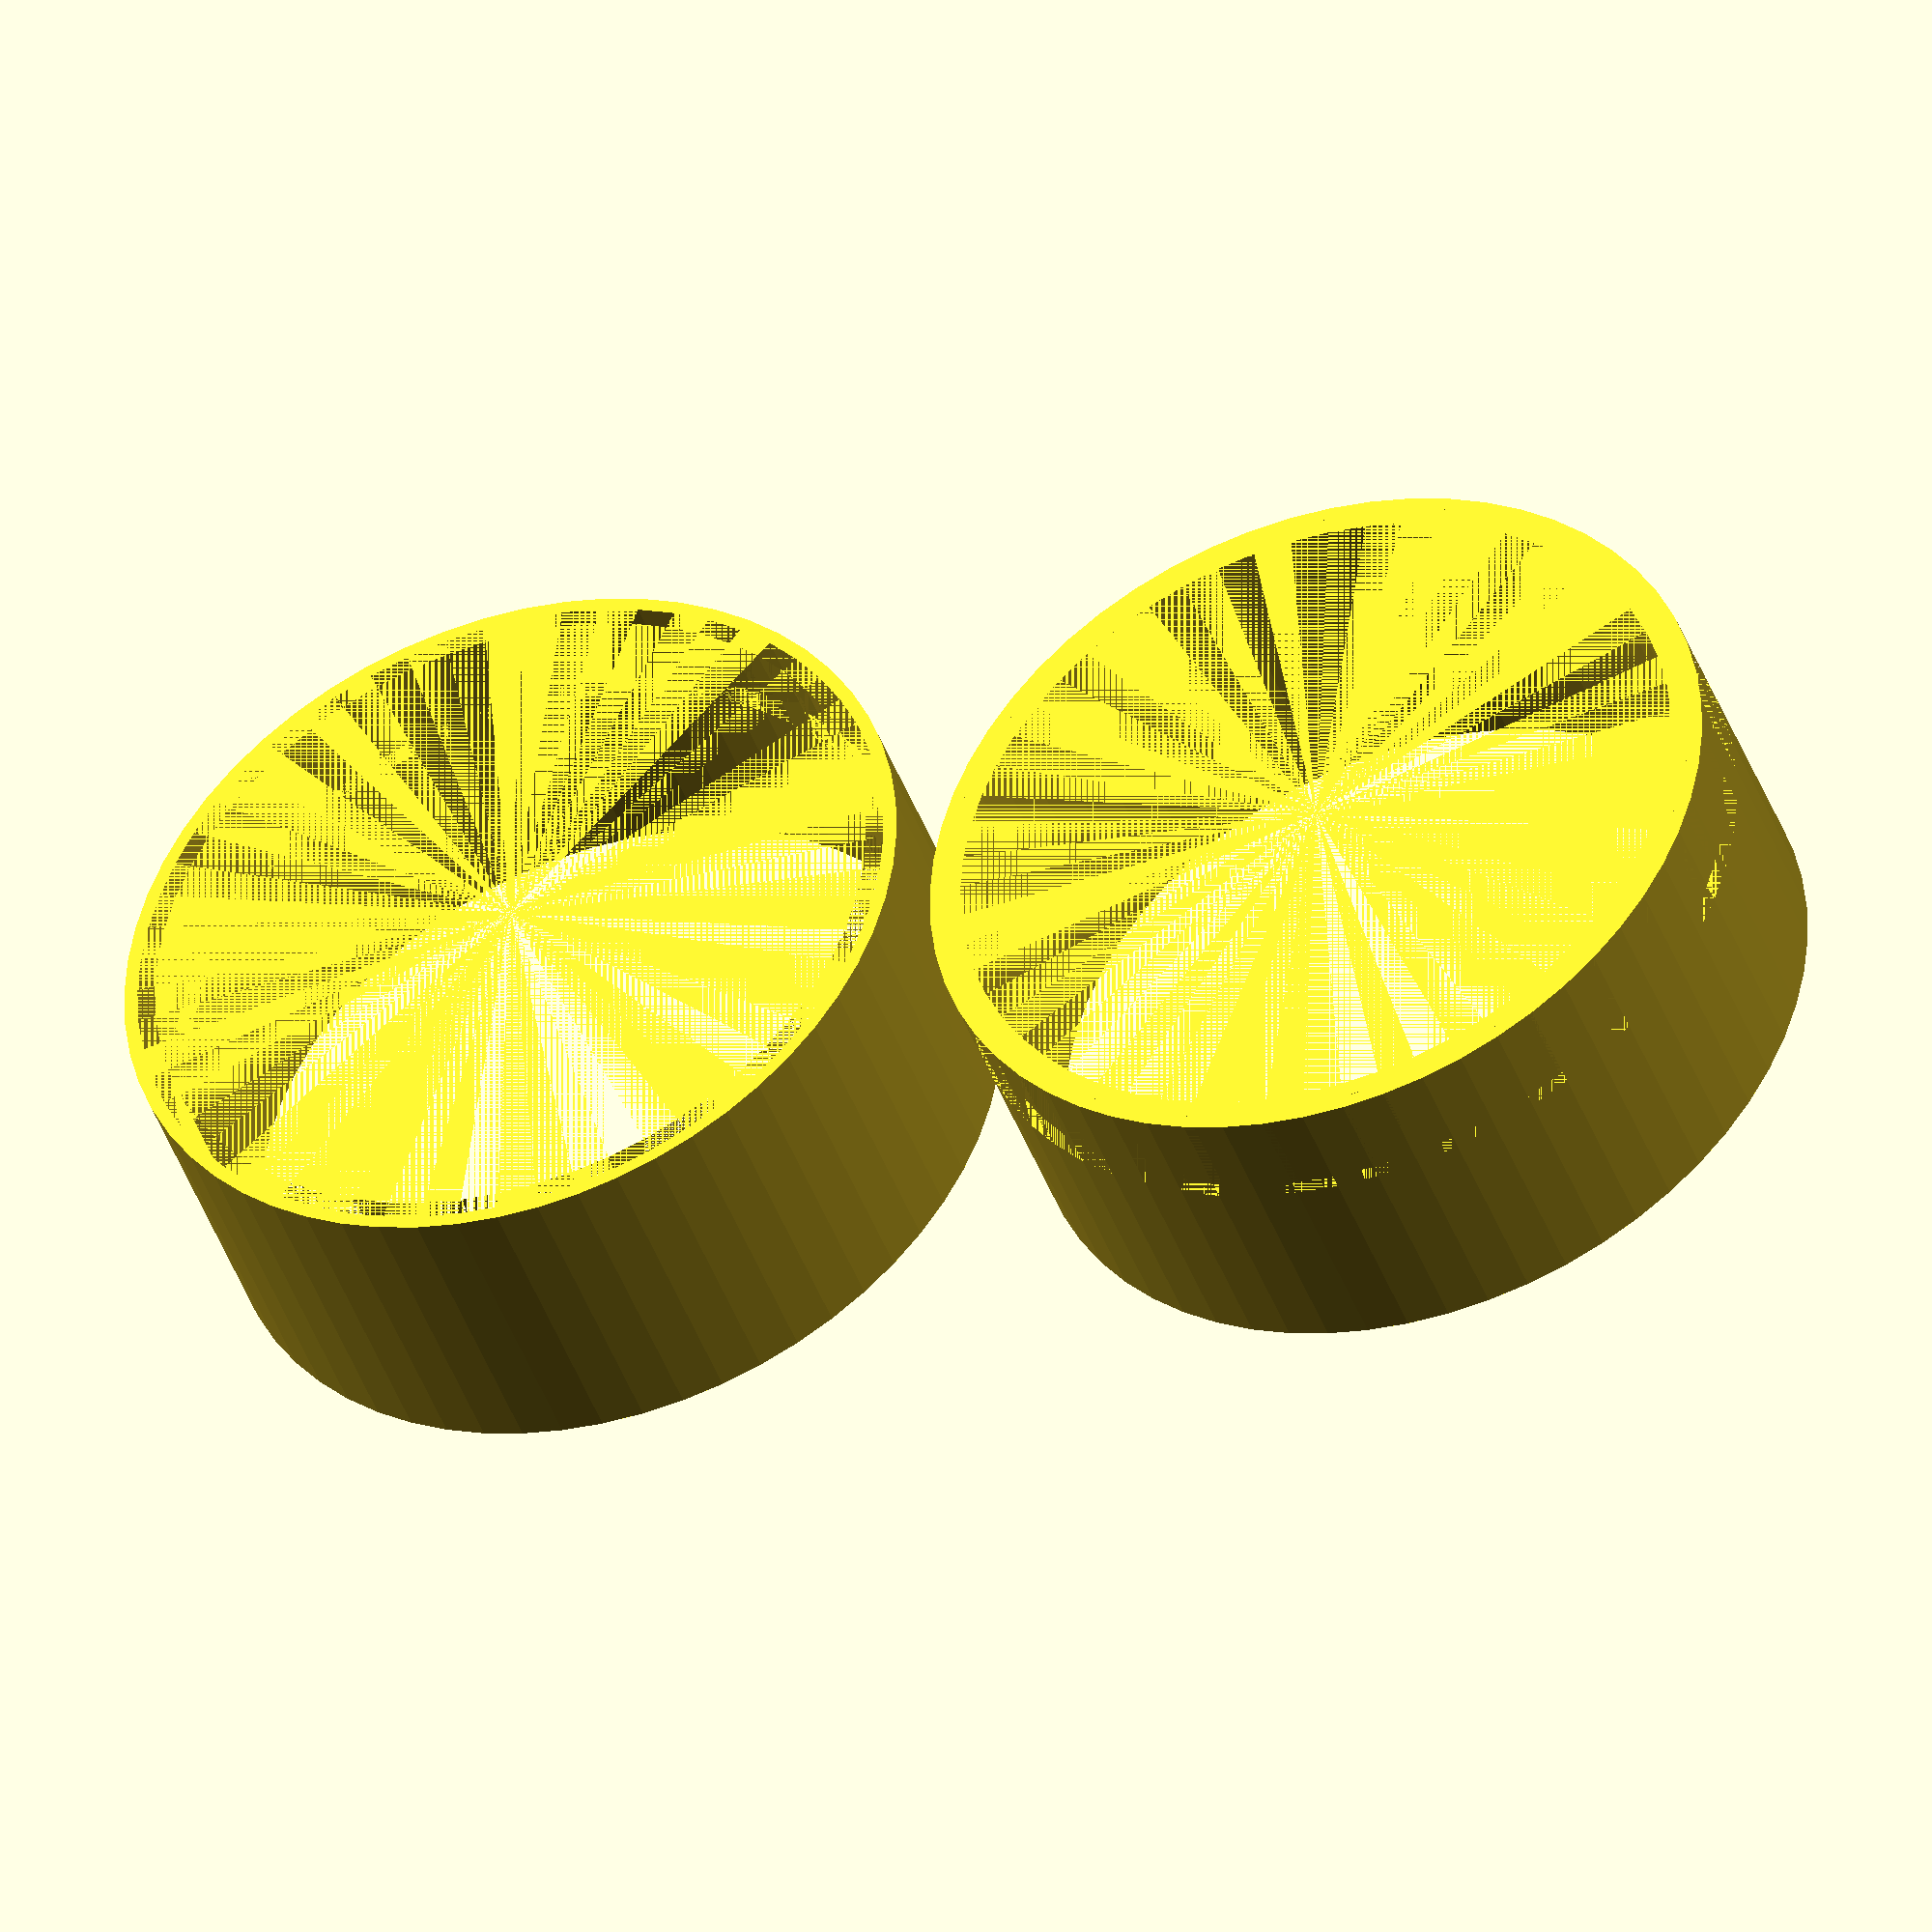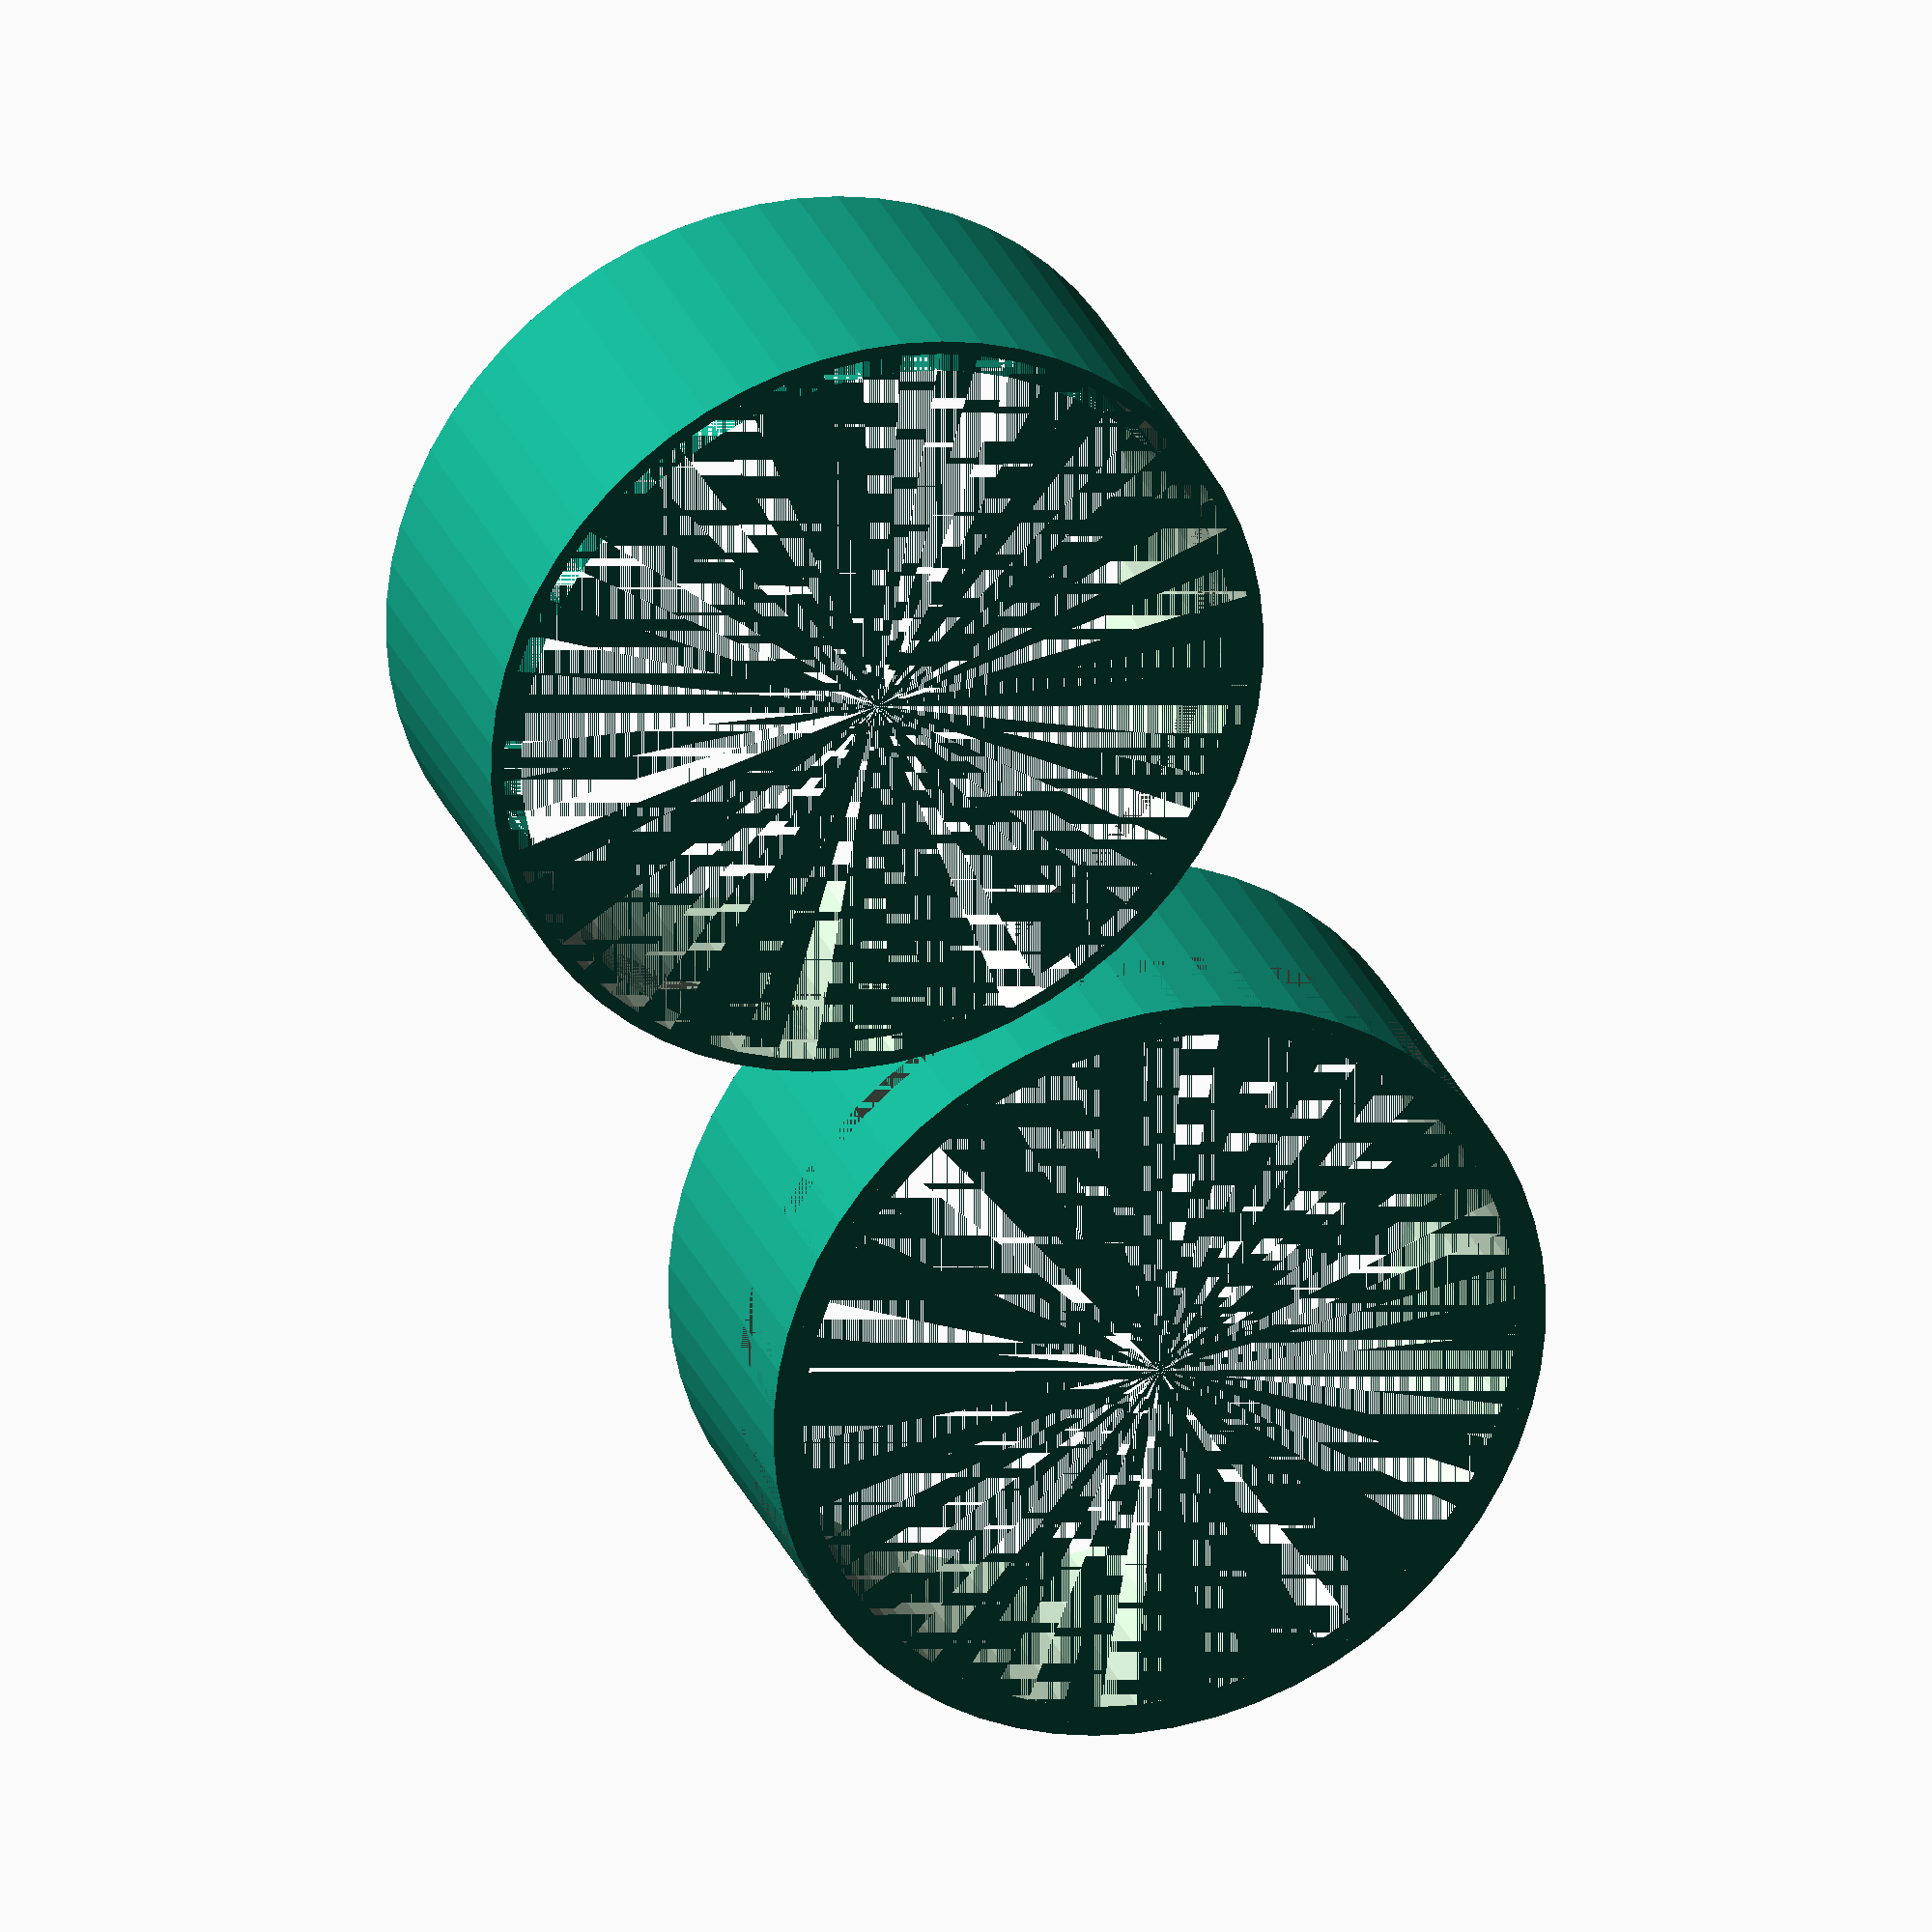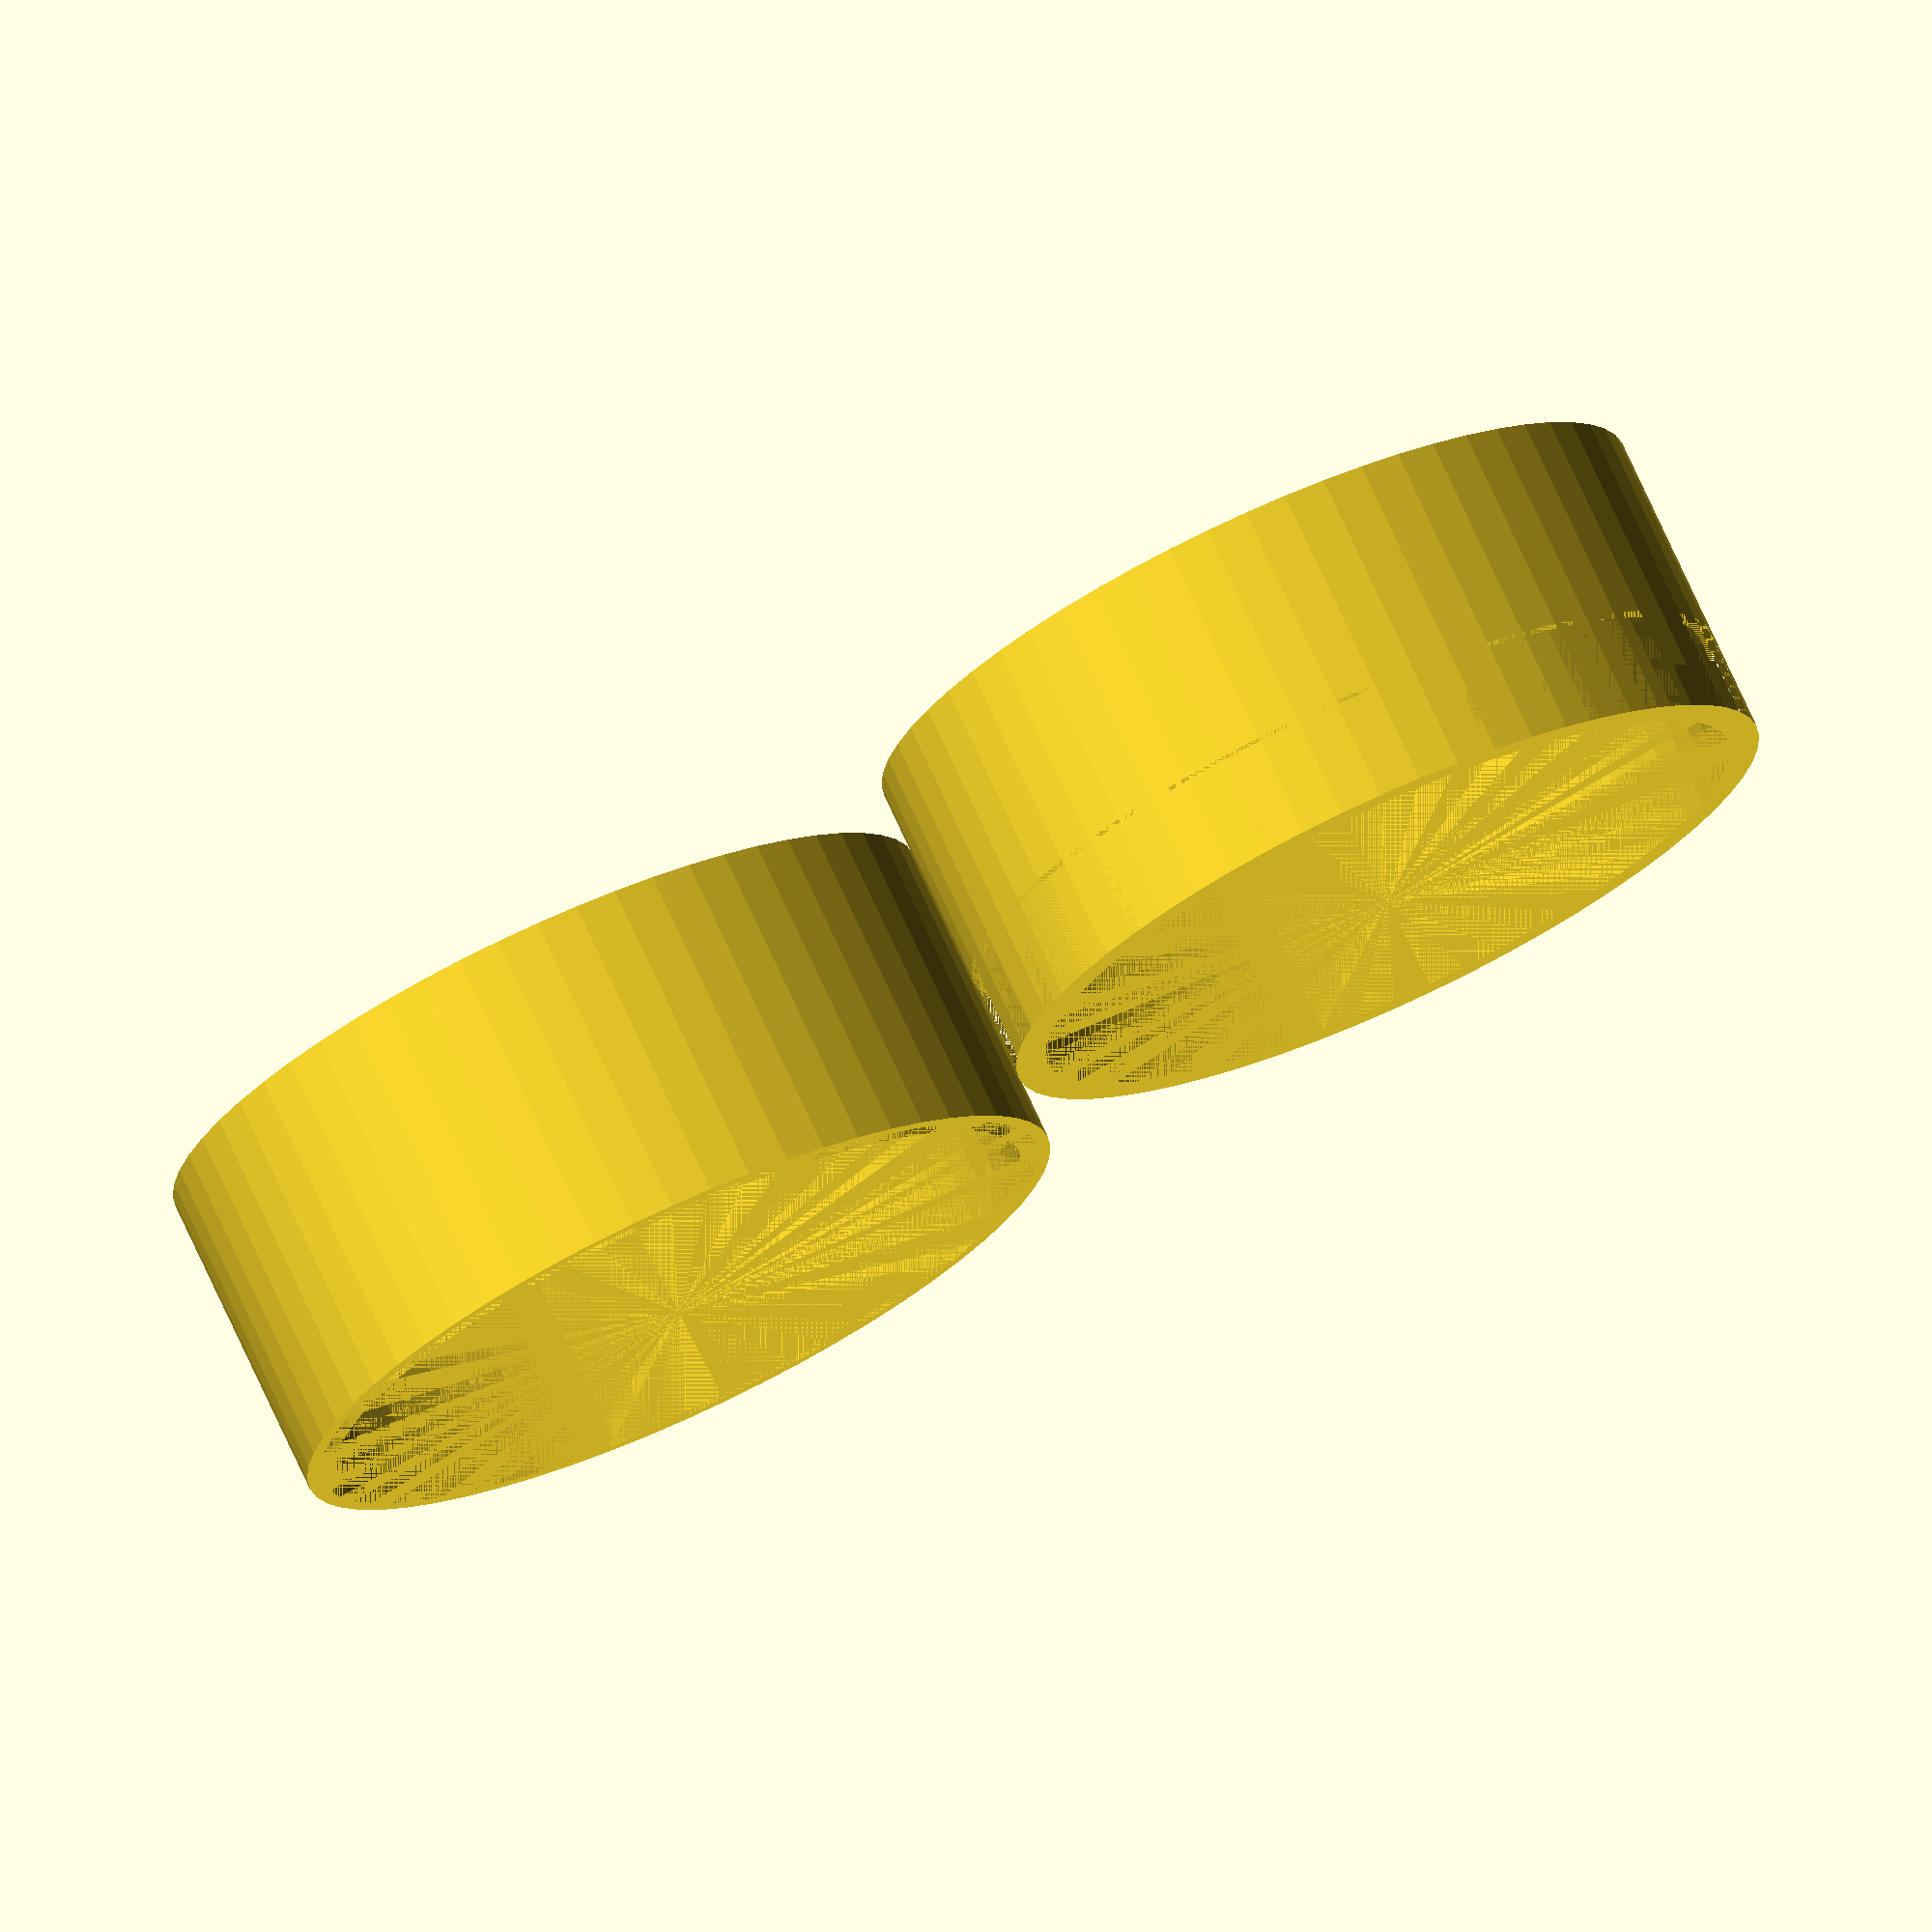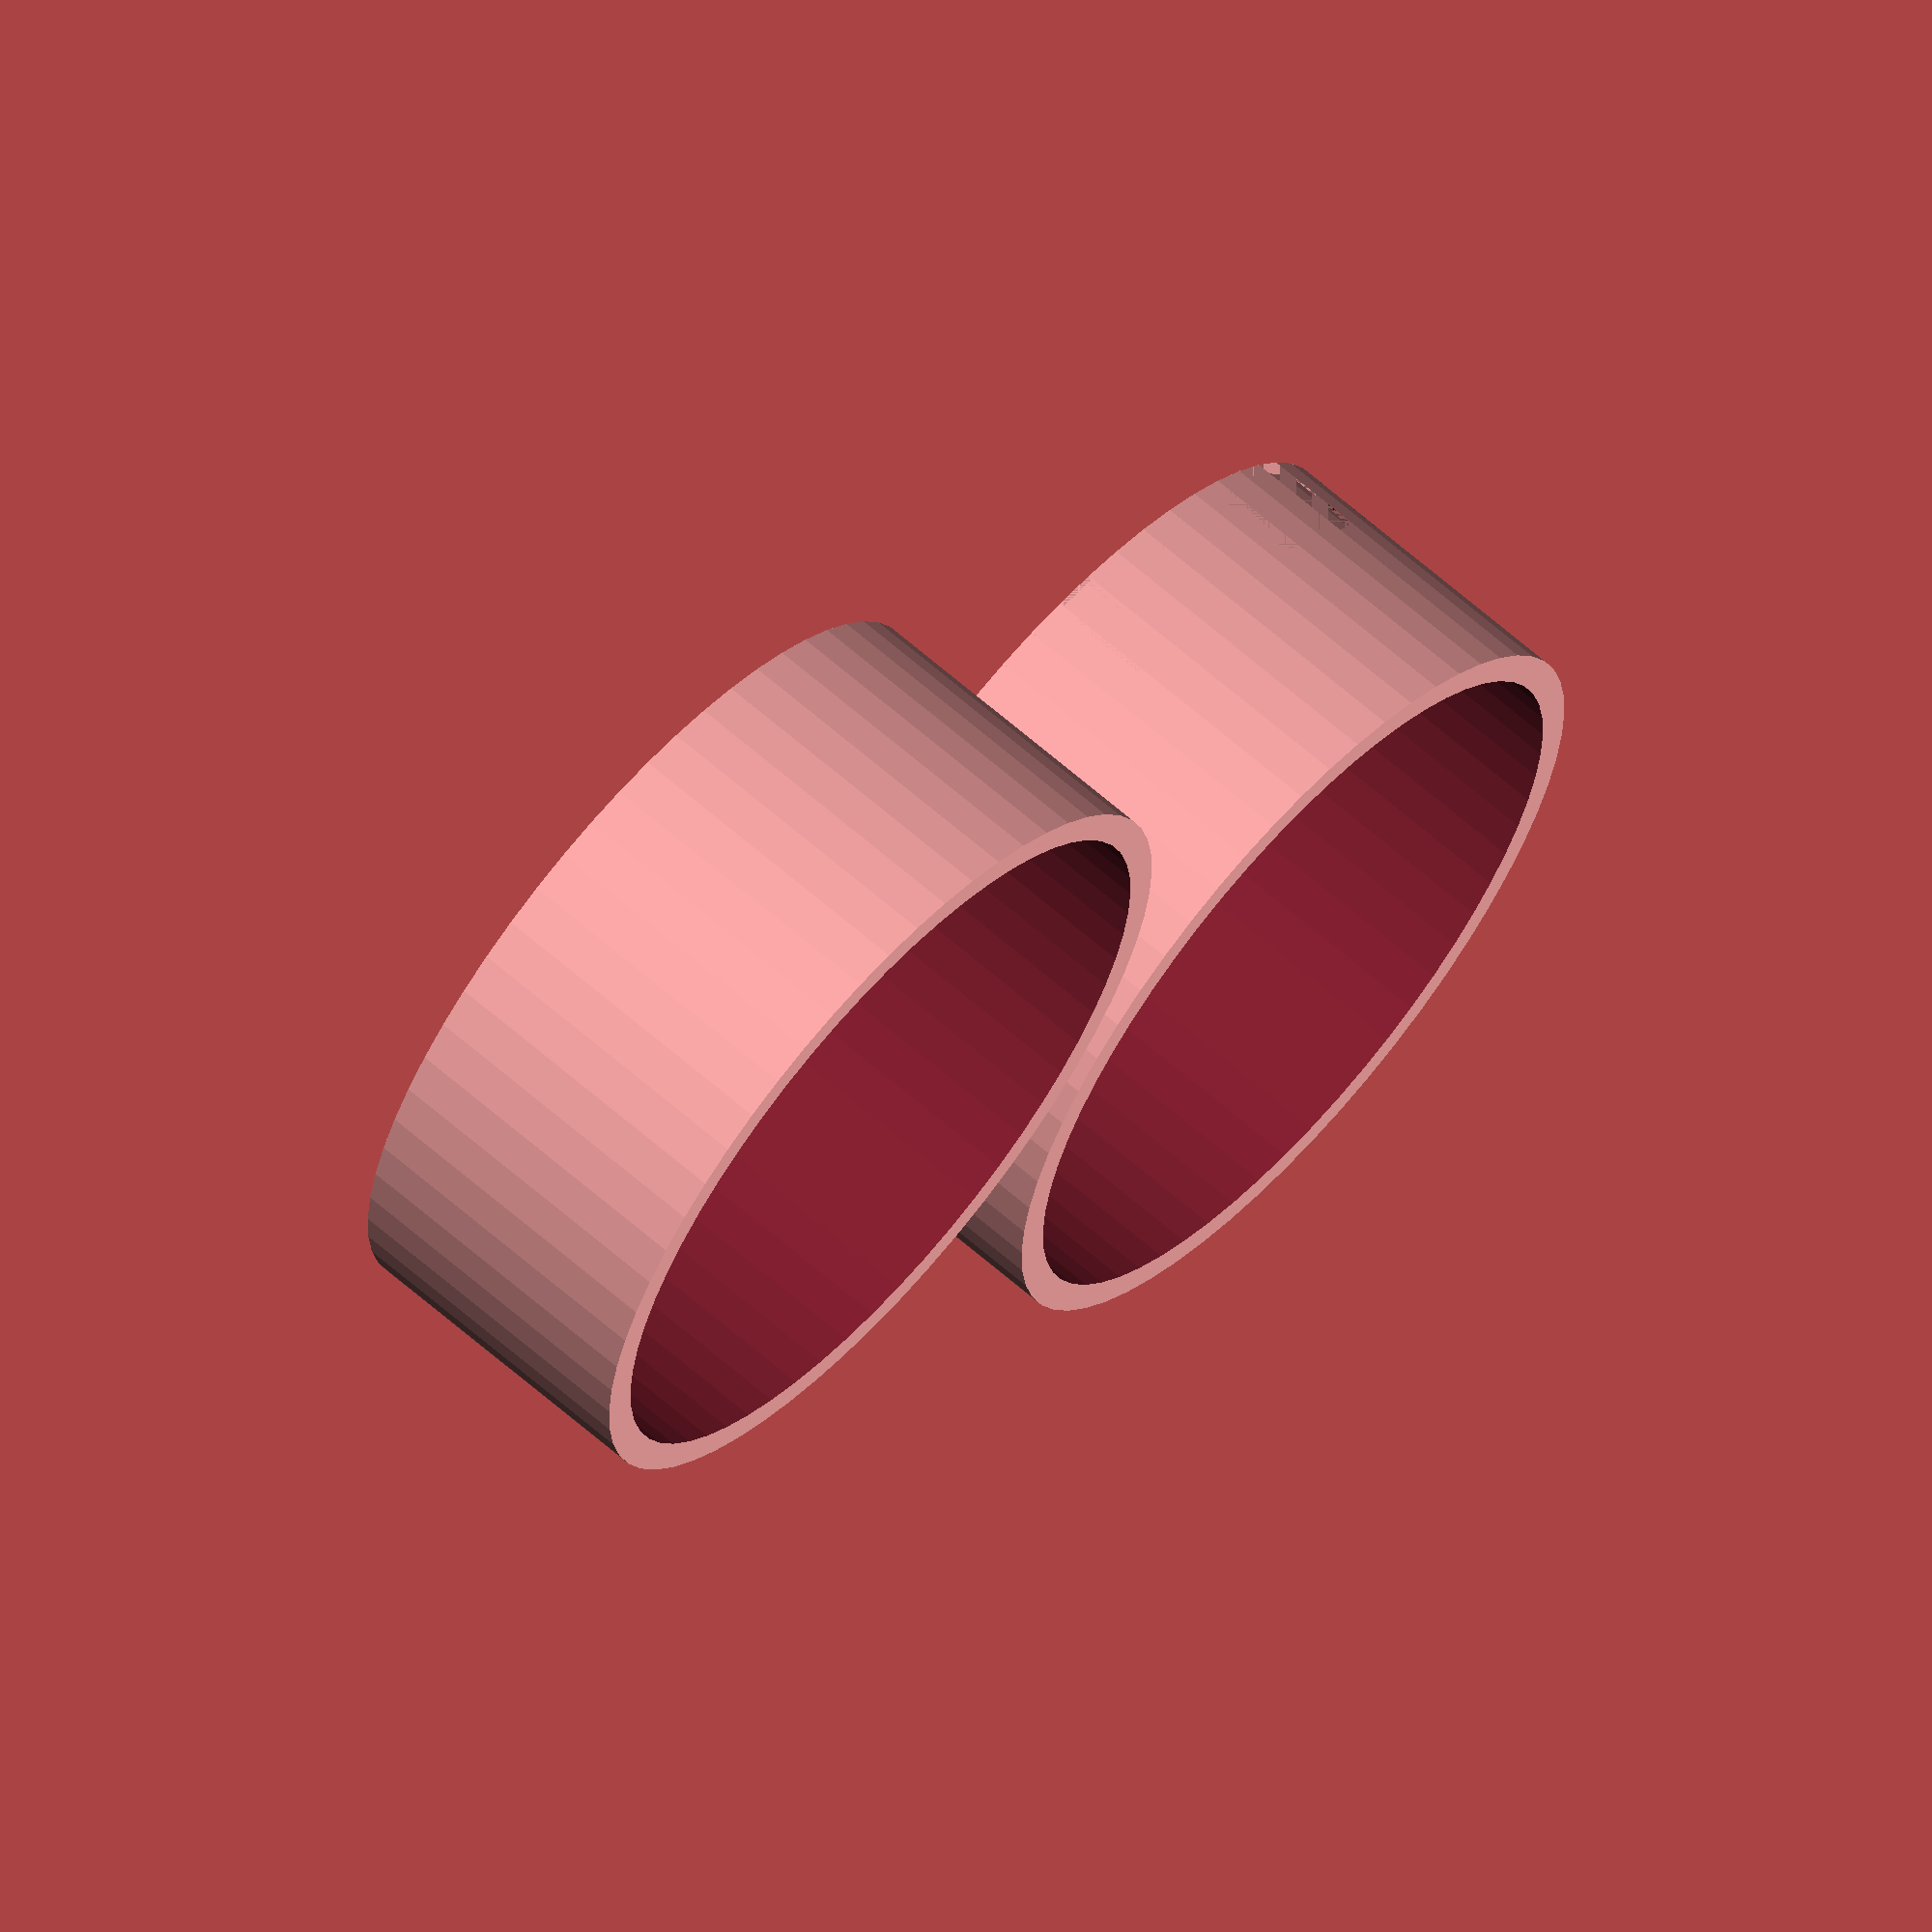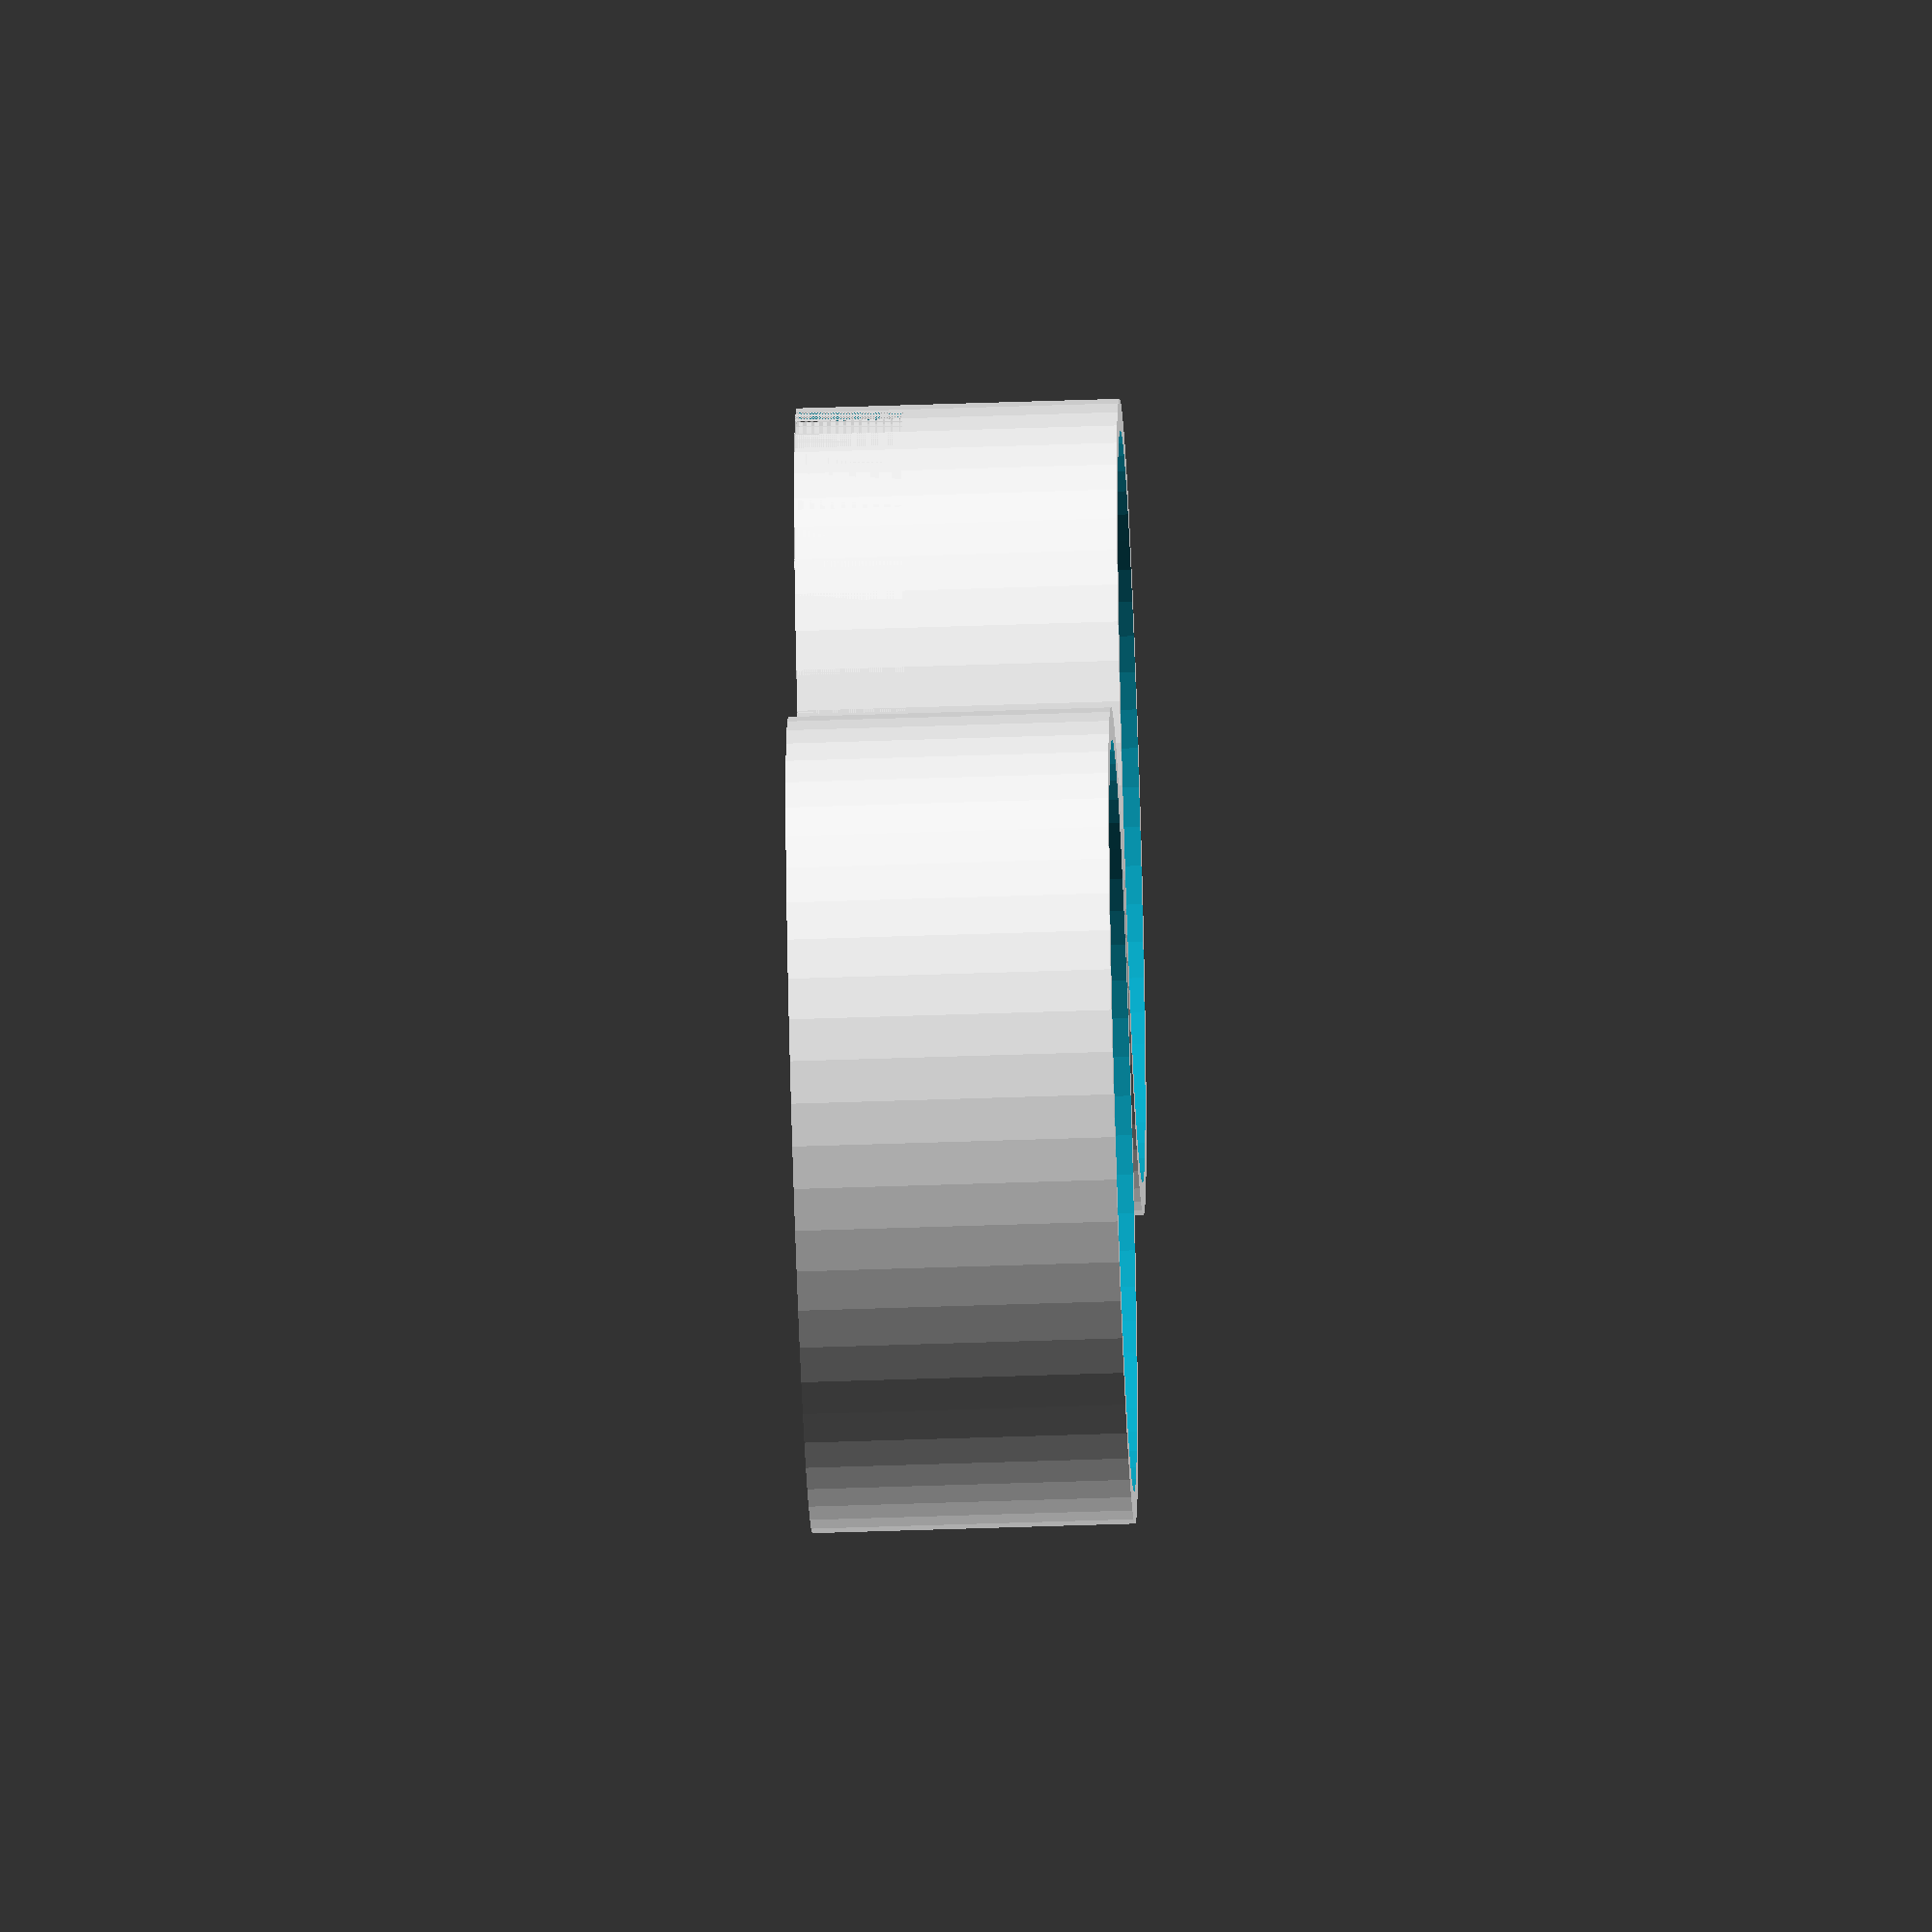
<openscad>
// Round Casting Form by Willie Beckmann 2016
//
heightoverall=50; // height over all mm - change to your needs, not < 20
diameter=70; // diameter mm - change to your needs
//
tolerance=0.2; // change accordingly to your printer
height=heightoverall+10;
wandstaerke=3; // normaly no need to change
wandhalb=wandstaerke/2+tolerance; // do not change

// Ring1
rotate([0,180,0]) {
translate([diameter/2+5,0,-height/2]) {
        difference() {
            difference() {
                cylinder(height/2,diameter/2+wandstaerke,diameter/2+wandstaerke,$fn=60);
                cylinder(height/2+1,diameter/2,diameter/2,$fn=60);
                         }
            difference() {   
                cylinder(10,diameter/2+wandstaerke,diameter/2+wandstaerke,$fn=60);
                cylinder(11,diameter/2+wandhalb,diameter/2+wandhalb,$fn=60);
                         }
                      }
                    }
            }


// Ring2
rotate([0,180,0]) {
translate([-diameter/2-5,0,-height/2]) {
        difference() {
            difference() {
                cylinder(height/2,diameter/2+wandstaerke,diameter/2+wandstaerke,$fn=60);
                cylinder(height/2+1,diameter/2,diameter/2,$fn=60);
                         }
            difference() {   
                cylinder(10,diameter/2+wandhalb,diameter/2+wandhalb,$fn=60);
                cylinder(11,diameter/2,diameter/2,$fn=60);
                         }
                      }
                    }
            }
</openscad>
<views>
elev=222.5 azim=8.0 roll=160.9 proj=o view=solid
elev=331.6 azim=249.7 roll=341.0 proj=o view=wireframe
elev=285.6 azim=154.9 roll=335.4 proj=o view=solid
elev=115.8 azim=136.2 roll=48.4 proj=o view=wireframe
elev=233.6 azim=254.6 roll=87.9 proj=o view=solid
</views>
